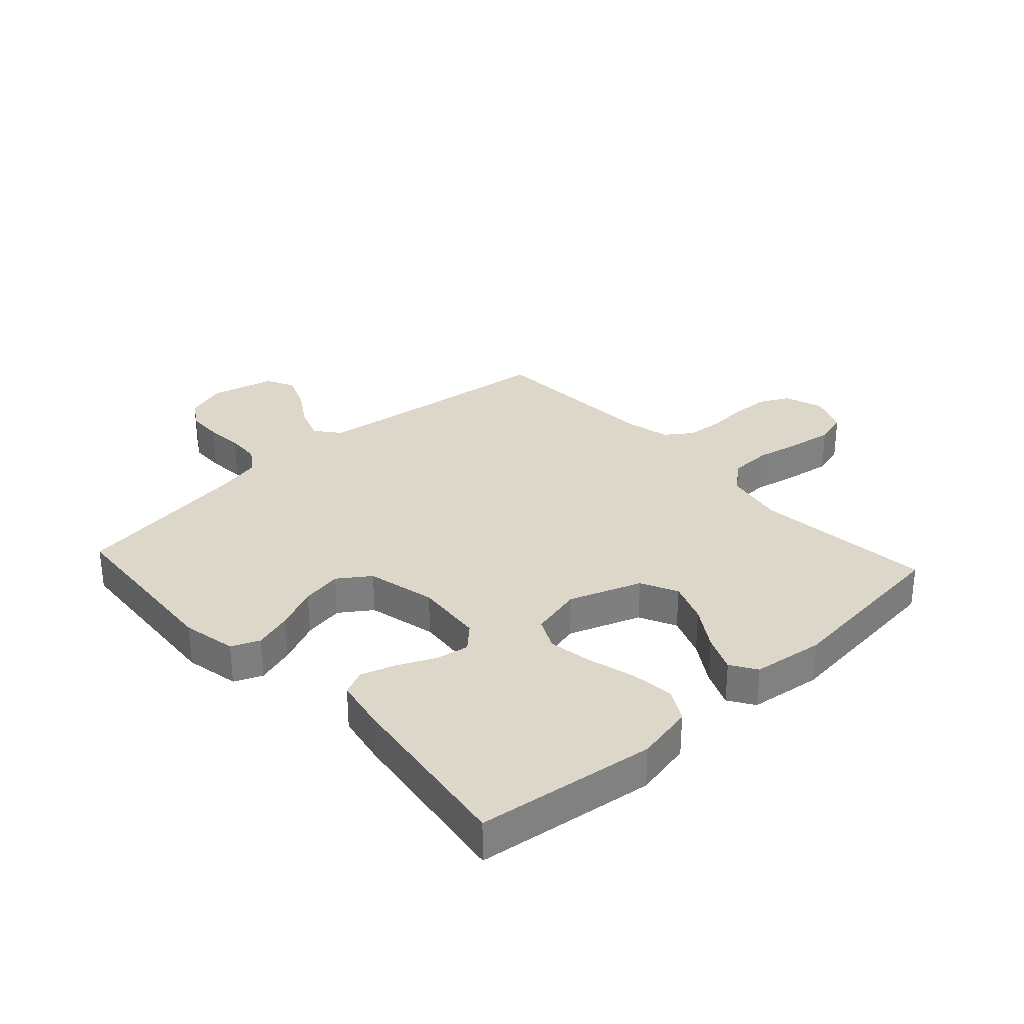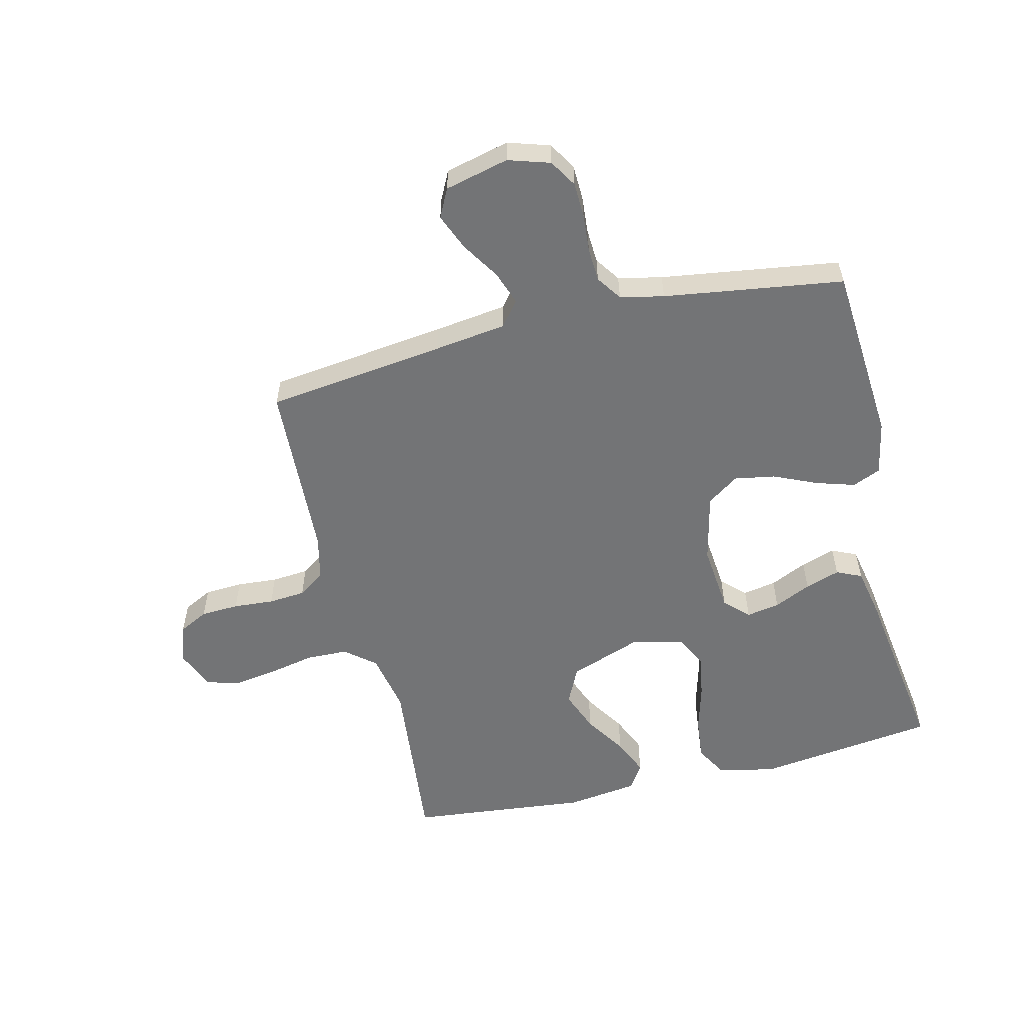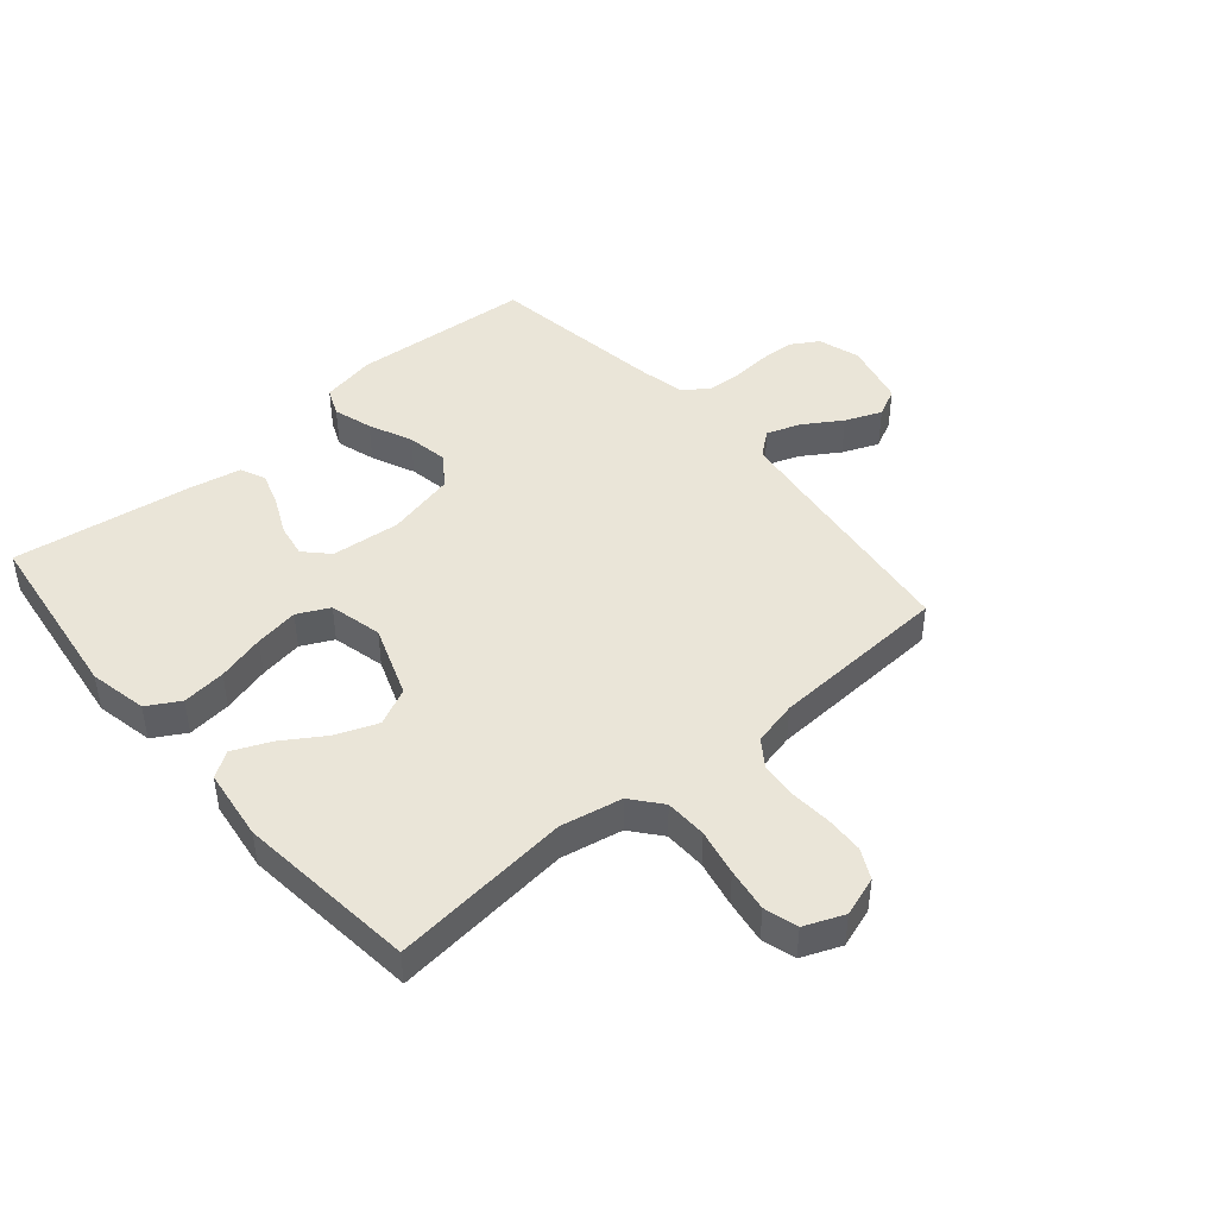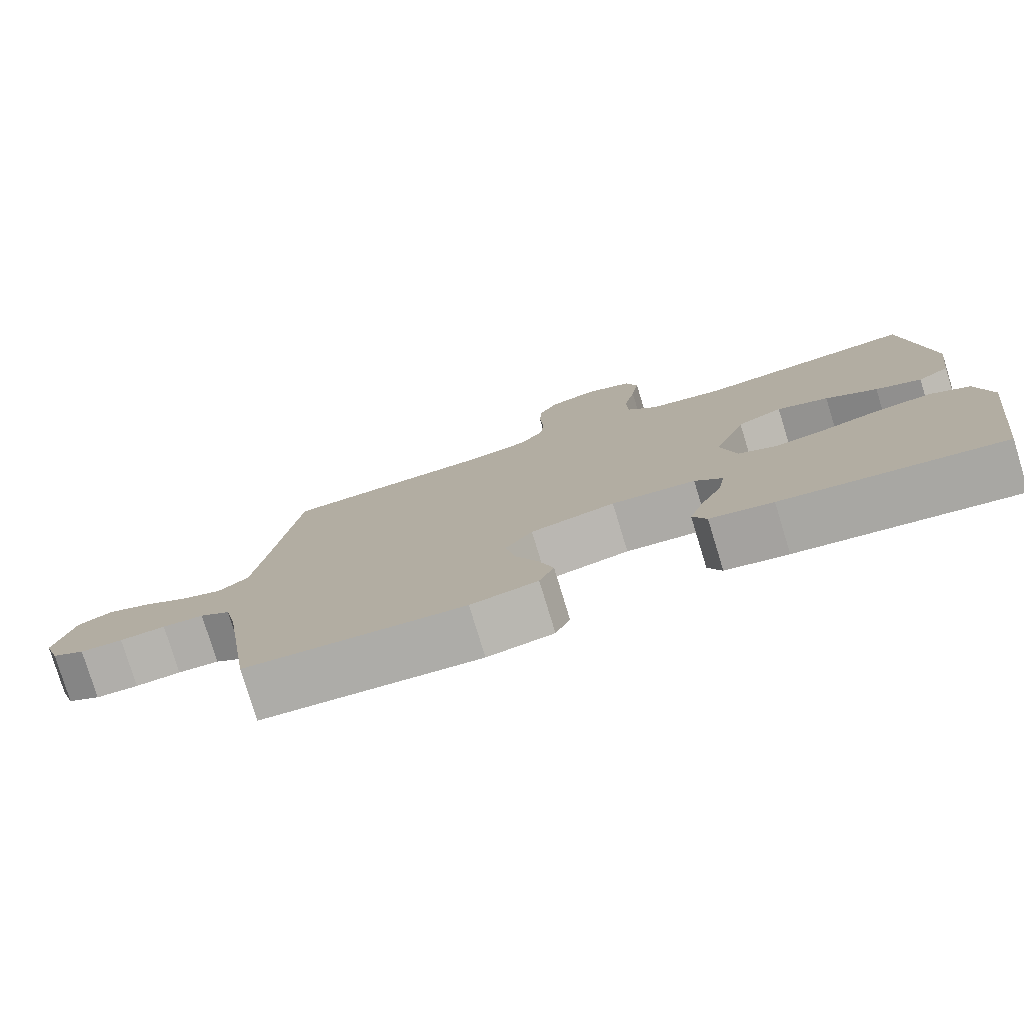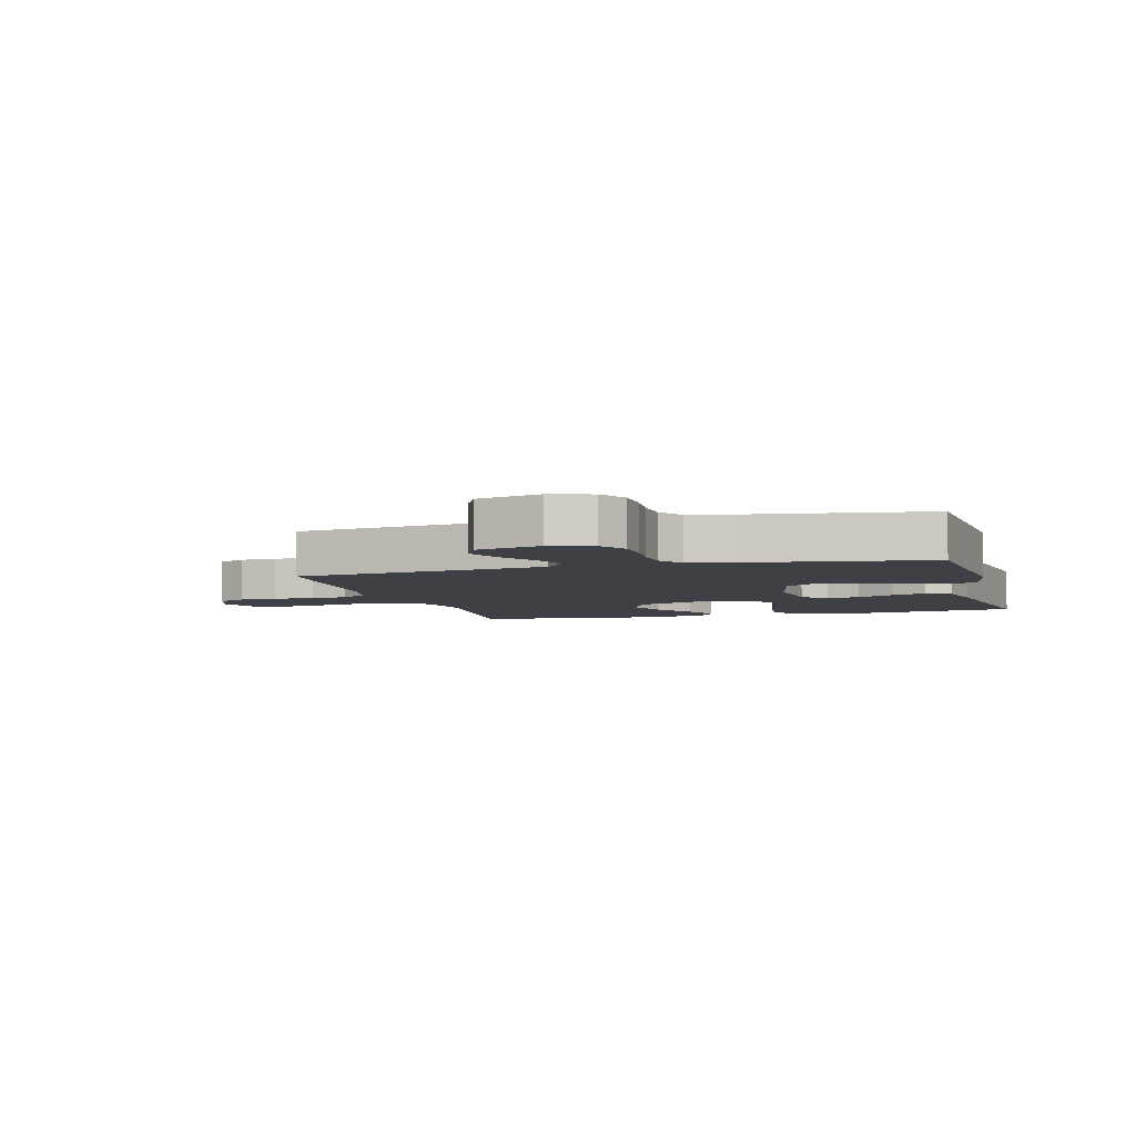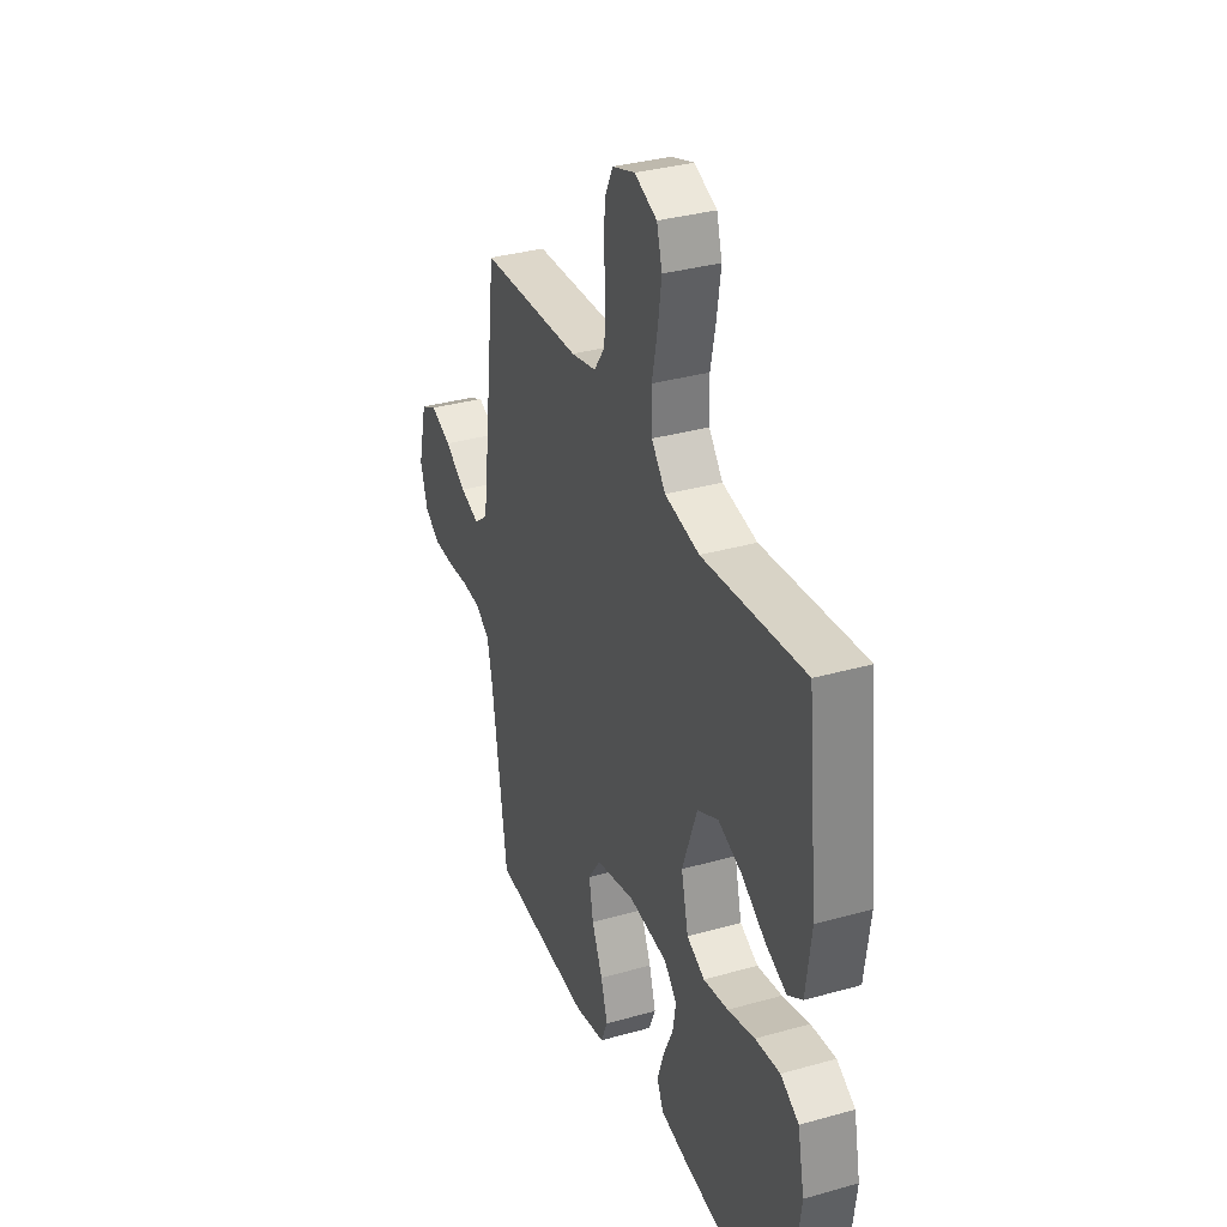
<metadata>
{"format":"obj","ext":"obj","renderer":"f3d","projection":"perspective","resolution":1024,"background":"white","views":[{"elev":30.9,"azim":-132.6,"up":"+Y"},{"elev":-56.2,"azim":103.7,"up":"+Y"},{"elev":45.0,"azim":-40.5,"up":"+Y"},{"elev":-78.6,"azim":-163.0,"up":"+Z"},{"elev":-5.2,"azim":105.6,"up":"+Y"},{"elev":33.9,"azim":-111.0,"up":"+Z"}]}
</metadata>
<code>
v -0.5 0.07 -0.5
v -0.539 0.07 -0.2
v -0.519 0.07 -0.103
v -0.465 0.07 -0.072
v -0.392 0.07 -0.08
v -0.312 0.07 -0.102
v -0.239 0.07 -0.114
v -0.186 0.07 -0.088
v -0.165 0.07 0
v -0.209 0.07 0.121
v -0.271 0.07 0.151
v -0.341 0.07 0.124
v -0.411 0.07 0.079
v -0.473 0.07 0.052
v -0.516 0.07 0.08
v -0.532 0.07 0.2
v -0.5 0.07 0.5
v -0.2 0.07 0.469
v -0.098 0.07 0.489
v -0.057 0.07 0.539
v -0.055 0.07 0.609
v -0.071 0.07 0.686
v -0.082 0.07 0.759
v -0.066 0.07 0.815
v 0 0.07 0.842
v 0.066 0.07 0.82
v 0.091 0.07 0.771
v 0.094 0.07 0.707
v 0.089 0.07 0.639
v 0.094 0.07 0.577
v 0.126 0.07 0.532
v 0.2 0.07 0.515
v 0.5 0.07 0.5
v 0.537 0.07 0.2
v 0.553 0.07 0.079
v 0.594 0.07 0.046
v 0.651 0.07 0.066
v 0.714 0.07 0.106
v 0.775 0.07 0.131
v 0.823 0.07 0.107
v 0.849 0.07 0
v 0.827 0.07 -0.07
v 0.781 0.07 -0.098
v 0.722 0.07 -0.1
v 0.659 0.07 -0.095
v 0.602 0.07 -0.098
v 0.56 0.07 -0.127
v 0.544 0.07 -0.2
v 0.5 0.07 -0.5
v 0.2 0.07 -0.522
v 0.109 0.07 -0.504
v 0.089 0.07 -0.457
v 0.109 0.07 -0.392
v 0.141 0.07 -0.32
v 0.153 0.07 -0.252
v 0.116 0.07 -0.199
v 0 0.07 -0.172
v -0.115 0.07 -0.183
v -0.153 0.07 -0.222
v -0.143 0.07 -0.278
v -0.114 0.07 -0.34
v -0.095 0.07 -0.398
v -0.114 0.07 -0.44
v -0.2 0.07 -0.457
v -0.5 0 -0.5
v -0.539 0 -0.2
v -0.519 0 -0.103
v -0.465 0 -0.072
v -0.392 0 -0.08
v -0.312 0 -0.102
v -0.239 0 -0.114
v -0.186 0 -0.088
v -0.165 0 0
v -0.209 0 0.121
v -0.271 0 0.151
v -0.341 0 0.124
v -0.411 0 0.079
v -0.473 0 0.052
v -0.516 0 0.08
v -0.532 0 0.2
v -0.5 0 0.5
v -0.2 0 0.469
v -0.098 0 0.489
v -0.057 0 0.539
v -0.055 0 0.609
v -0.071 0 0.686
v -0.082 0 0.759
v -0.066 0 0.815
v 0 0 0.842
v 0.066 0 0.82
v 0.091 0 0.771
v 0.094 0 0.707
v 0.089 0 0.639
v 0.094 0 0.577
v 0.126 0 0.532
v 0.2 0 0.515
v 0.5 0 0.5
v 0.537 0 0.2
v 0.553 0 0.079
v 0.594 0 0.046
v 0.651 0 0.066
v 0.714 0 0.106
v 0.775 0 0.131
v 0.823 0 0.107
v 0.849 0 0
v 0.827 0 -0.07
v 0.781 0 -0.098
v 0.722 0 -0.1
v 0.659 0 -0.095
v 0.602 0 -0.098
v 0.56 0 -0.127
v 0.544 0 -0.2
v 0.5 0 -0.5
v 0.2 0 -0.522
v 0.109 0 -0.504
v 0.089 0 -0.457
v 0.109 0 -0.392
v 0.141 0 -0.32
v 0.153 0 -0.252
v 0.116 0 -0.199
v 0 0 -0.172
v -0.115 0 -0.183
v -0.153 0 -0.222
v -0.143 0 -0.278
v -0.114 0 -0.34
v -0.095 0 -0.398
v -0.114 0 -0.44
v -0.2 0 -0.457
f 4 5 6
f 3 4 6
f 2 3 6
f 1 2 6
f 64 1 6
f 63 64 6
f 62 63 6
f 61 62 6
f 60 61 6
f 59 60 6 7
f 58 59 7 8
f 57 58 8 9
f 56 57 9 10
f 52 53 54
f 51 52 54
f 50 51 54
f 49 50 54
f 48 49 54
f 47 48 54 55
f 46 47 55 56
f 43 44 45
f 42 43 45
f 41 42 45
f 40 41 45
f 39 40 45
f 38 39 45
f 37 38 45
f 36 37 45 46
f 46 56 10
f 36 46 10
f 35 36 10
f 32 33 34
f 35 10 11
f 34 35 11
f 32 34 11
f 31 32 11
f 27 28 29
f 26 27 29
f 25 26 29
f 24 25 29
f 23 24 29
f 22 23 29
f 21 22 29
f 20 21 29 30
f 31 11 12
f 30 31 12
f 20 30 12
f 19 20 12
f 16 17 18
f 16 18 19
f 15 16 19
f 14 15 19
f 13 14 19
f 12 13 19
f 70 69 68
f 70 68 67
f 70 67 66
f 70 66 65
f 70 65 128
f 70 128 127
f 70 127 126
f 70 126 125
f 70 125 124
f 71 70 124 123
f 72 71 123 122
f 73 72 122 121
f 74 73 121 120
f 118 117 116
f 118 116 115
f 118 115 114
f 118 114 113
f 118 113 112
f 119 118 112 111
f 120 119 111 110
f 109 108 107
f 109 107 106
f 109 106 105
f 109 105 104
f 109 104 103
f 109 103 102
f 109 102 101
f 110 109 101 100
f 74 120 110
f 74 110 100
f 74 100 99
f 98 97 96
f 75 74 99
f 75 99 98
f 75 98 96
f 75 96 95
f 93 92 91
f 93 91 90
f 93 90 89
f 93 89 88
f 93 88 87
f 93 87 86
f 93 86 85
f 94 93 85 84
f 76 75 95
f 76 95 94
f 76 94 84
f 76 84 83
f 82 81 80
f 83 82 80
f 83 80 79
f 83 79 78
f 83 78 77
f 83 77 76
f 1 65 66 2
f 2 66 67 3
f 3 67 68 4
f 4 68 69 5
f 5 69 70 6
f 6 70 71 7
f 7 71 72 8
f 8 72 73 9
f 9 73 74 10
f 10 74 75 11
f 11 75 76 12
f 12 76 77 13
f 13 77 78 14
f 14 78 79 15
f 15 79 80 16
f 16 80 81 17
f 17 81 82 18
f 18 82 83 19
f 19 83 84 20
f 20 84 85 21
f 21 85 86 22
f 22 86 87 23
f 23 87 88 24
f 24 88 89 25
f 25 89 90 26
f 26 90 91 27
f 27 91 92 28
f 28 92 93 29
f 29 93 94 30
f 30 94 95 31
f 31 95 96 32
f 32 96 97 33
f 33 97 98 34
f 34 98 99 35
f 35 99 100 36
f 36 100 101 37
f 37 101 102 38
f 38 102 103 39
f 39 103 104 40
f 40 104 105 41
f 41 105 106 42
f 42 106 107 43
f 43 107 108 44
f 44 108 109 45
f 45 109 110 46
f 46 110 111 47
f 47 111 112 48
f 48 112 113 49
f 49 113 114 50
f 50 114 115 51
f 51 115 116 52
f 52 116 117 53
f 53 117 118 54
f 54 118 119 55
f 55 119 120 56
f 56 120 121 57
f 57 121 122 58
f 58 122 123 59
f 59 123 124 60
f 60 124 125 61
f 61 125 126 62
f 62 126 127 63
f 63 127 128 64
f 64 128 65 1

</code>
